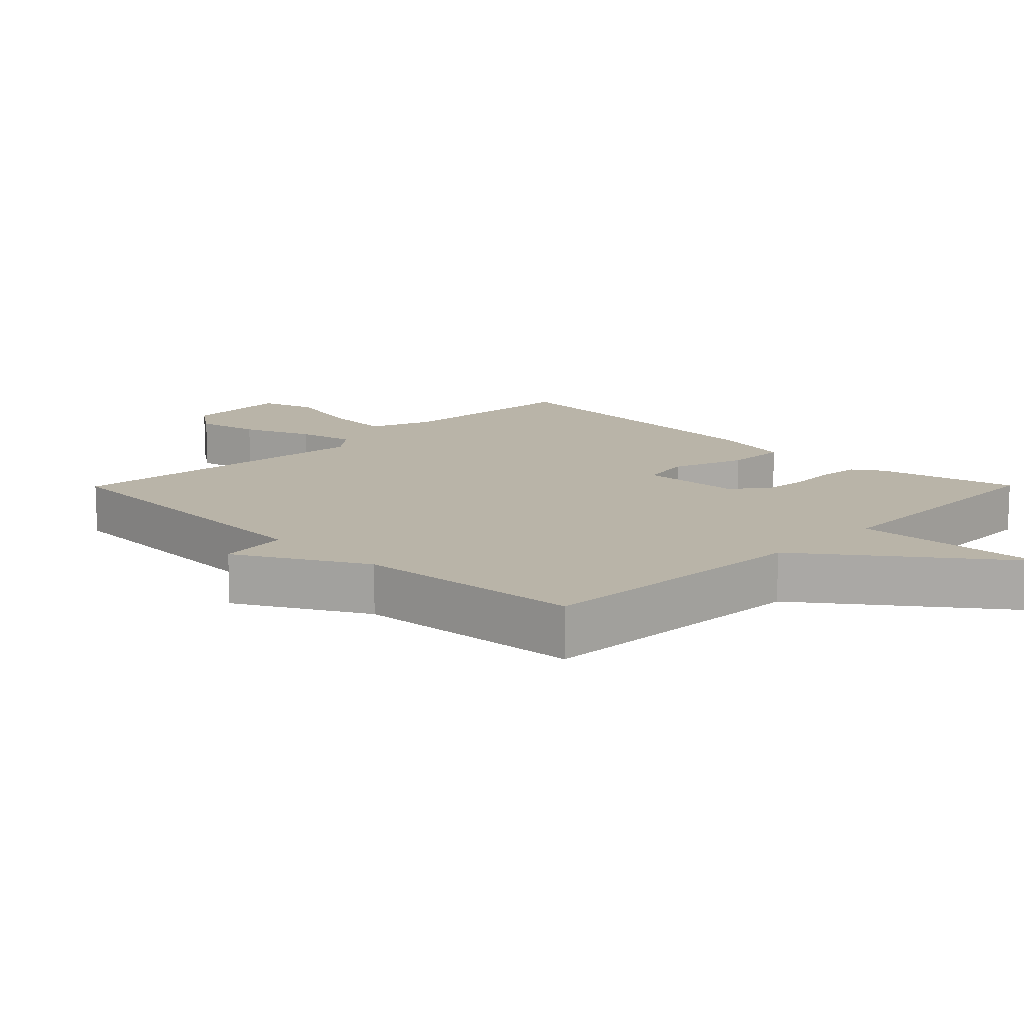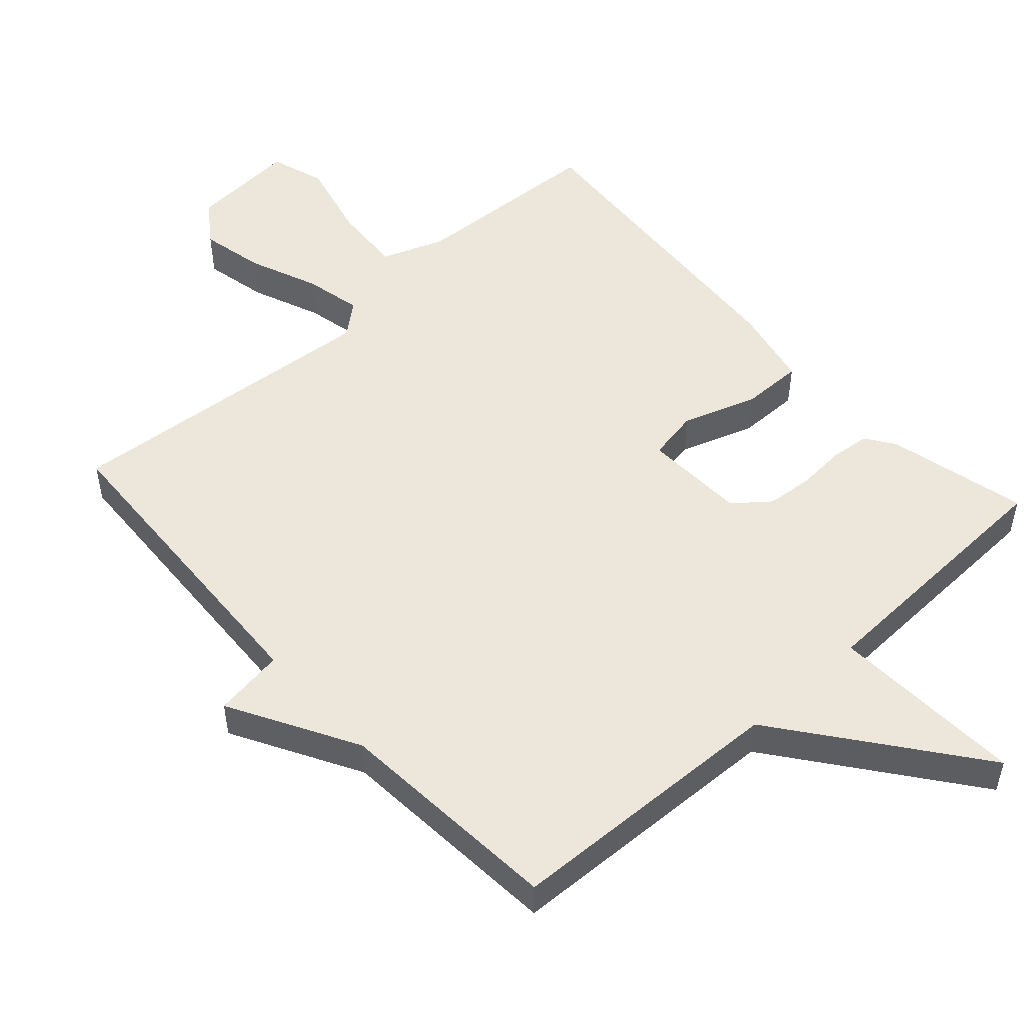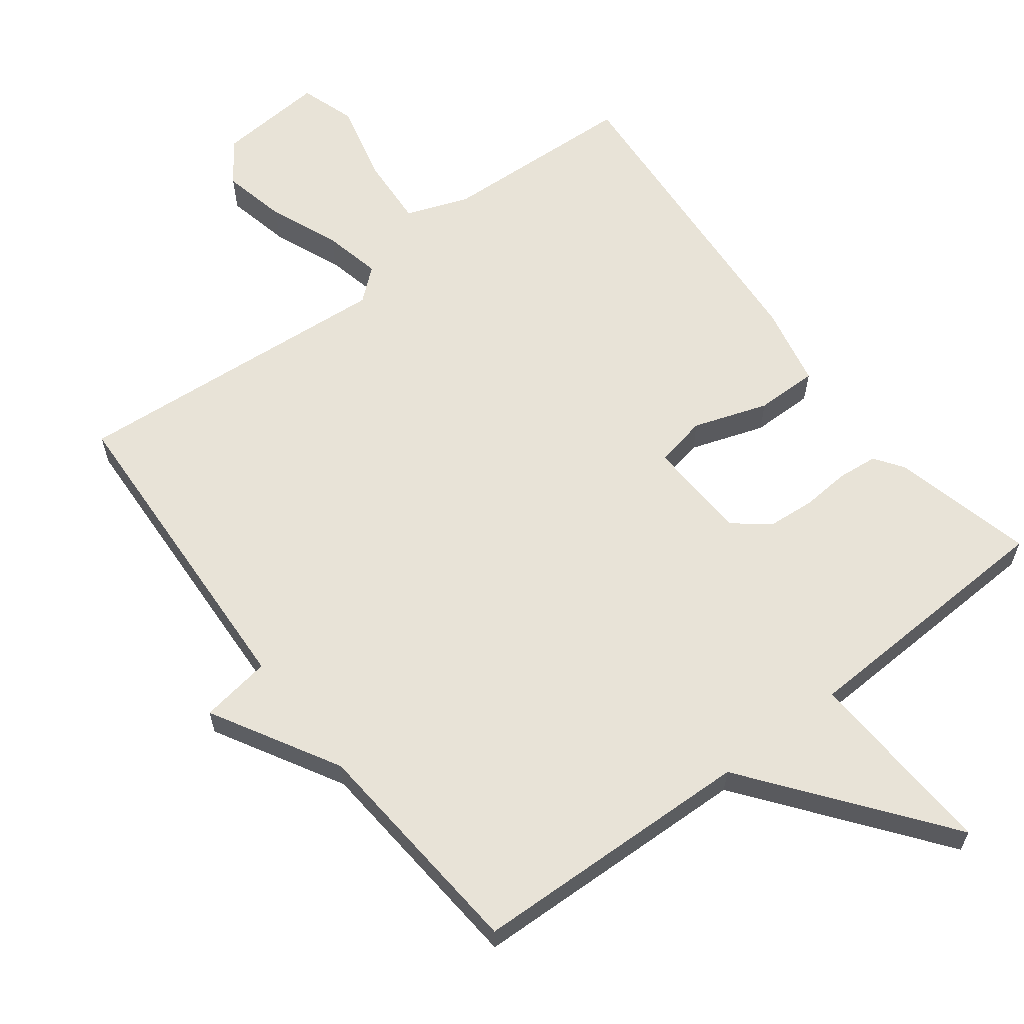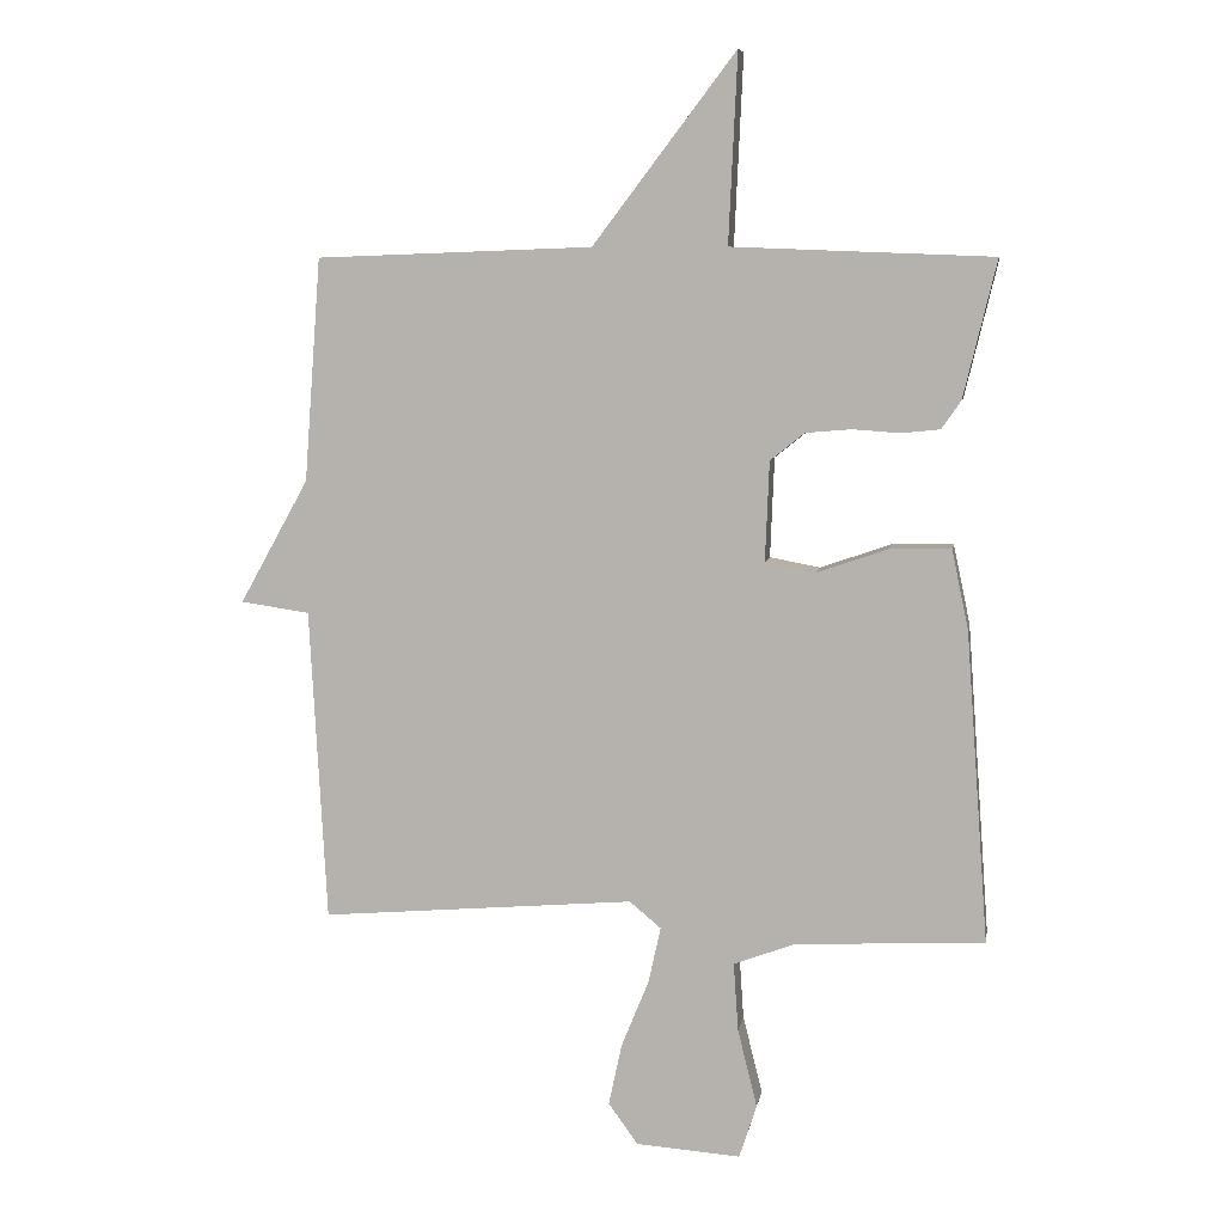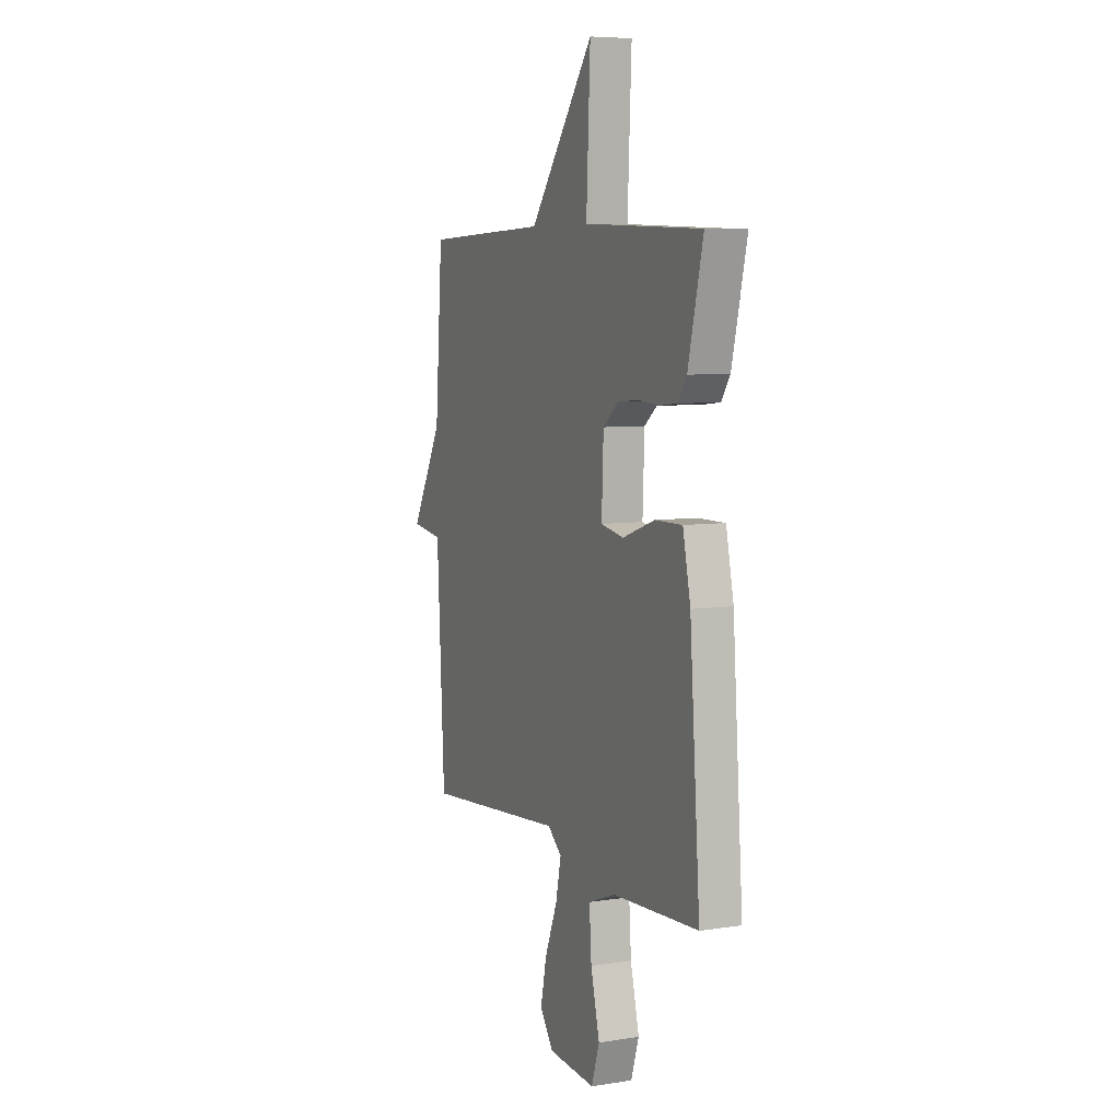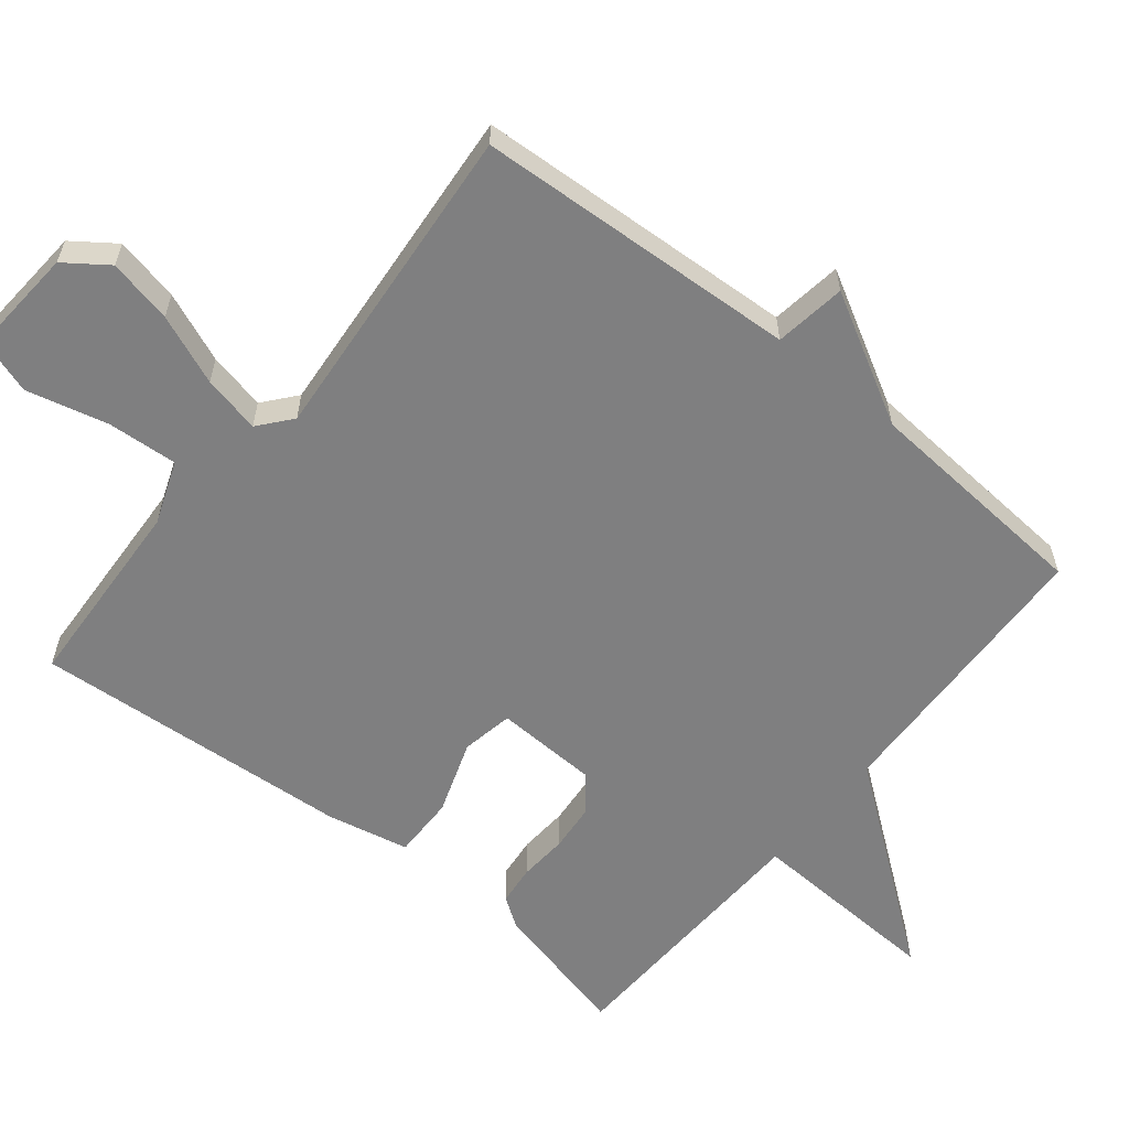
<metadata>
{"format":"obj","ext":"obj","renderer":"f3d","projection":"perspective","resolution":1024,"background":"white","views":[{"elev":13.1,"azim":-45.3,"up":"+Y"},{"elev":51.1,"azim":-42.2,"up":"+Y"},{"elev":62.1,"azim":-37.6,"up":"+Y"},{"elev":7.4,"azim":9.6,"up":"+Z"},{"elev":6.8,"azim":65.7,"up":"+Z"},{"elev":-59.8,"azim":-128.9,"up":"+Y"}]}
</metadata>
<code>
v -0.5 0.07 0.5
v -0.088 0.07 0.515
v 0.125 0.07 0.796
v 0.112 0.07 0.515
v 0.5 0.07 0.5
v 0.451 0.07 0.296
v 0.422 0.07 0.254
v 0.364 0.07 0.248
v 0.294 0.07 0.253
v 0.226 0.07 0.247
v 0.175 0.07 0.206
v 0.169 0.07 0.057
v 0.244 0.07 0.043
v 0.351 0.07 0.08
v 0.441 0.07 0.081
v 0.466 0.07 -0.037
v 0.5 0.07 -0.5
v 0.218 0.07 -0.515
v 0.127 0.07 -0.549
v 0.134 0.07 -0.651
v 0.163 0.07 -0.768
v 0.137 0.07 -0.848
v -0.019 0.07 -0.837
v -0.063 0.07 -0.776
v -0.043 0.07 -0.683
v -0.002 0.07 -0.582
v 0.016 0.07 -0.499
v -0.031 0.07 -0.46
v -0.5 0.07 -0.5
v -0.525 0.07 -0.033
v -0.628 0.07 -0.018
v -0.525 0.07 0.167
v -0.5 0 0.5
v -0.088 0 0.515
v 0.125 0 0.796
v 0.112 0 0.515
v 0.5 0 0.5
v 0.451 0 0.296
v 0.422 0 0.254
v 0.364 0 0.248
v 0.294 0 0.253
v 0.226 0 0.247
v 0.175 0 0.206
v 0.169 0 0.057
v 0.244 0 0.043
v 0.351 0 0.08
v 0.441 0 0.081
v 0.466 0 -0.037
v 0.5 0 -0.5
v 0.218 0 -0.515
v 0.127 0 -0.549
v 0.134 0 -0.651
v 0.163 0 -0.768
v 0.137 0 -0.848
v -0.019 0 -0.837
v -0.063 0 -0.776
v -0.043 0 -0.683
v -0.002 0 -0.582
v 0.016 0 -0.499
v -0.031 0 -0.46
v -0.5 0 -0.5
v -0.525 0 -0.033
v -0.628 0 -0.018
v -0.525 0 0.167
f 30 31 32
f 32 1 2
f 30 32 2
f 29 30 2
f 28 29 2
f 2 3 4
f 28 2 4
f 27 28 4
f 24 25 26
f 23 24 26
f 22 23 26
f 21 22 26
f 20 21 26
f 19 20 26 27
f 18 19 27 4
f 16 17 18
f 15 16 18
f 14 15 18
f 13 14 18
f 12 13 18
f 7 8 9
f 6 7 9
f 5 6 9
f 4 5 9
f 4 9 10
f 12 18 4
f 11 12 4
f 4 10 11
f 64 63 62
f 34 33 64
f 34 64 62
f 34 62 61
f 34 61 60
f 36 35 34
f 36 34 60
f 36 60 59
f 58 57 56
f 58 56 55
f 58 55 54
f 58 54 53
f 58 53 52
f 59 58 52 51
f 36 59 51 50
f 50 49 48
f 50 48 47
f 50 47 46
f 50 46 45
f 50 45 44
f 41 40 39
f 41 39 38
f 41 38 37
f 41 37 36
f 42 41 36
f 36 50 44
f 36 44 43
f 43 42 36
f 1 33 34 2
f 2 34 35 3
f 3 35 36 4
f 4 36 37 5
f 5 37 38 6
f 6 38 39 7
f 7 39 40 8
f 8 40 41 9
f 9 41 42 10
f 10 42 43 11
f 11 43 44 12
f 12 44 45 13
f 13 45 46 14
f 14 46 47 15
f 15 47 48 16
f 16 48 49 17
f 17 49 50 18
f 18 50 51 19
f 19 51 52 20
f 20 52 53 21
f 21 53 54 22
f 22 54 55 23
f 23 55 56 24
f 24 56 57 25
f 25 57 58 26
f 26 58 59 27
f 27 59 60 28
f 28 60 61 29
f 29 61 62 30
f 30 62 63 31
f 31 63 64 32
f 32 64 33 1

</code>
